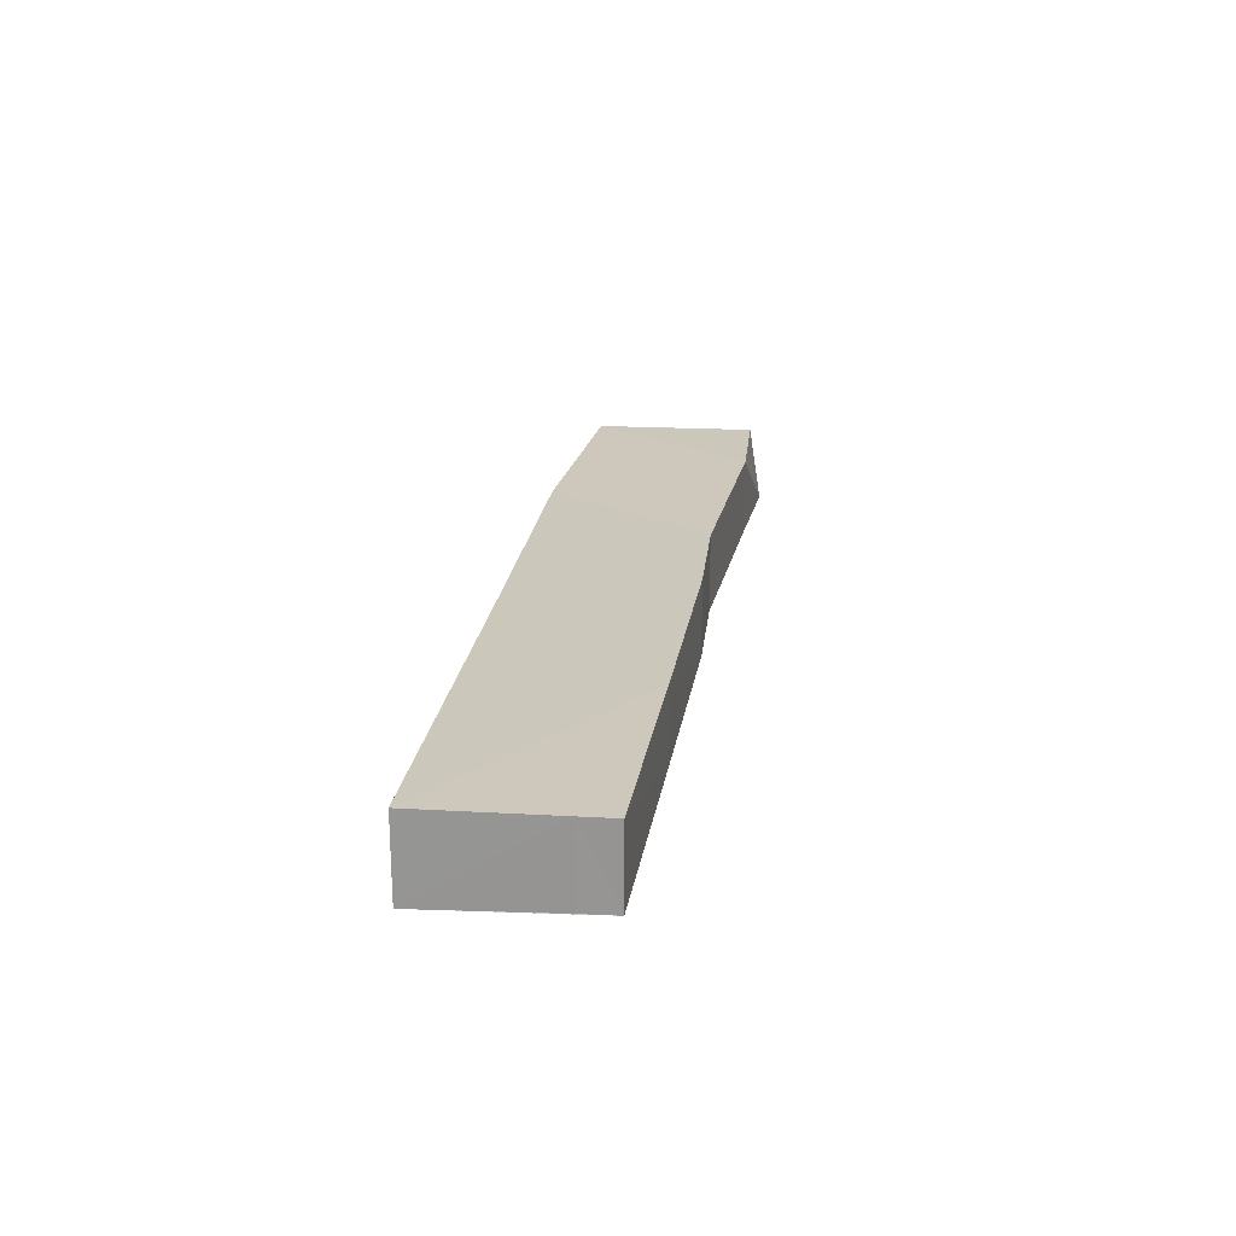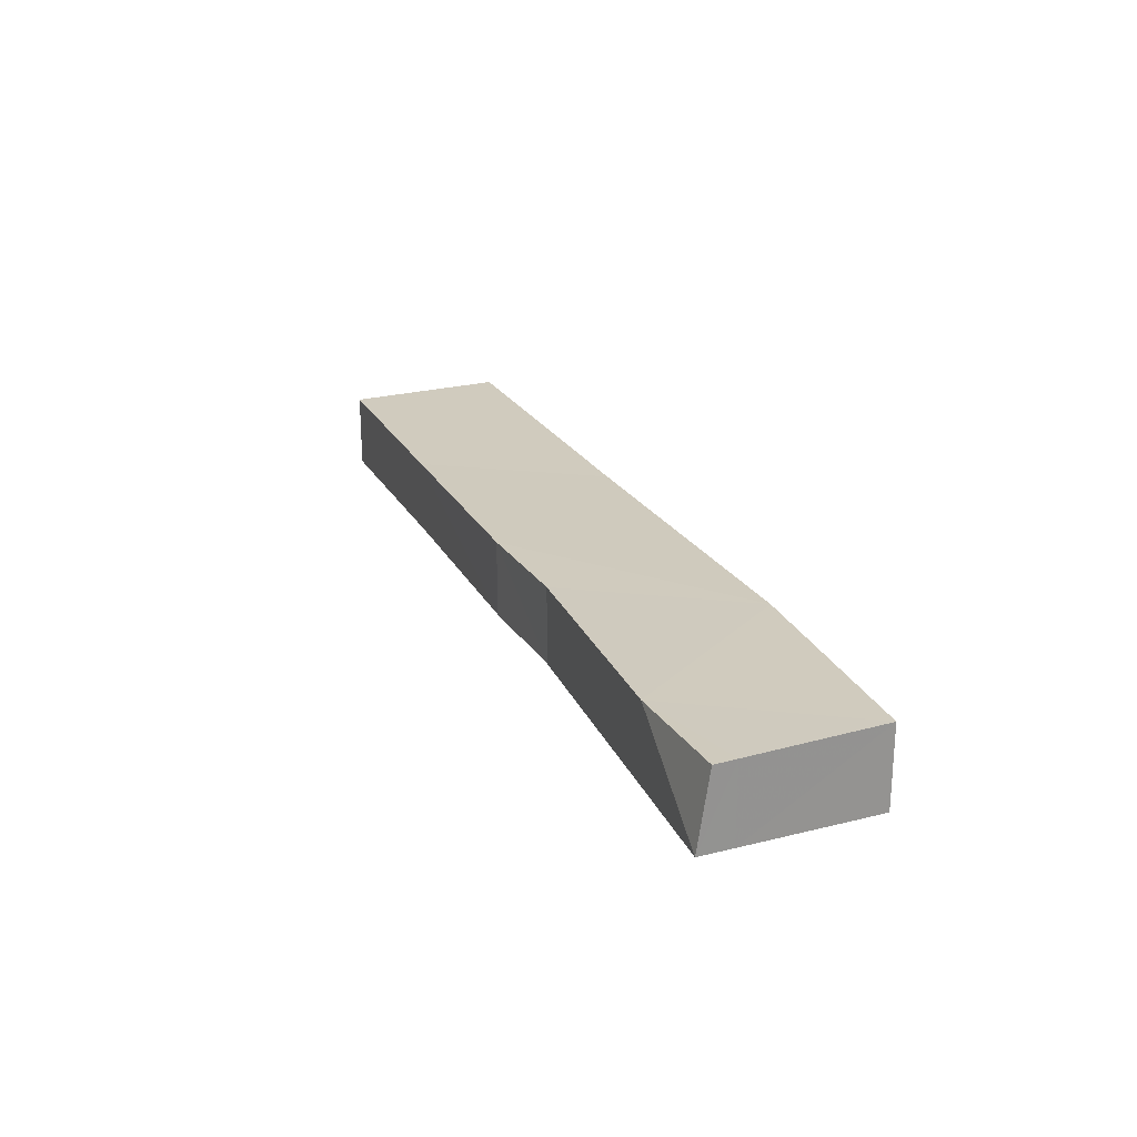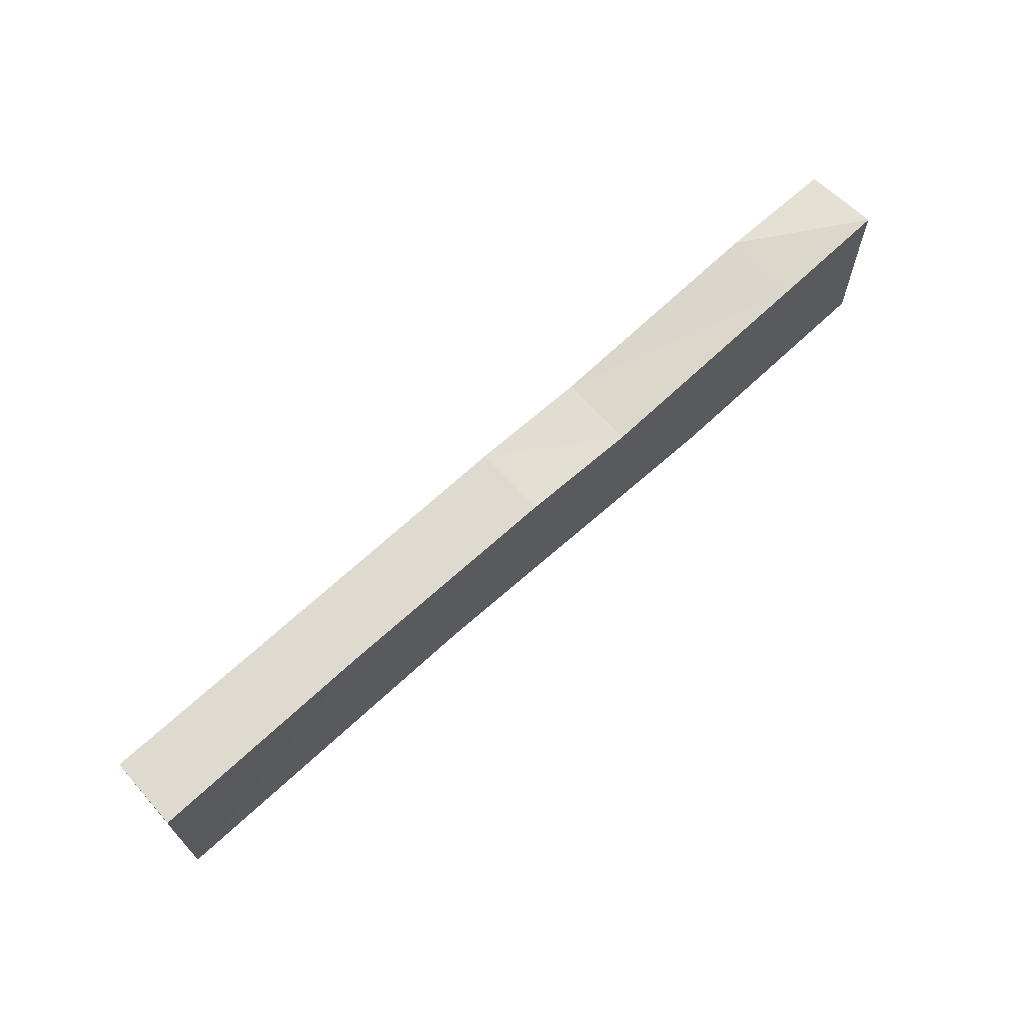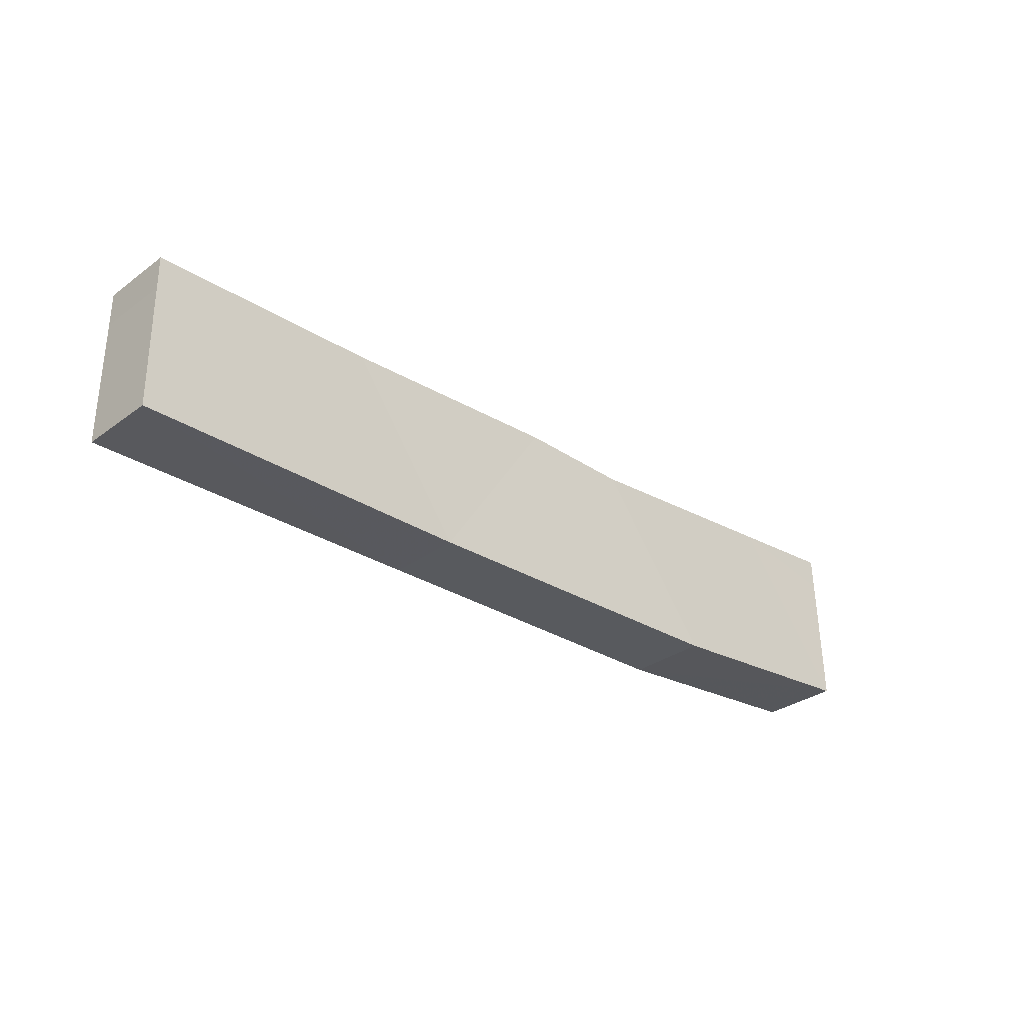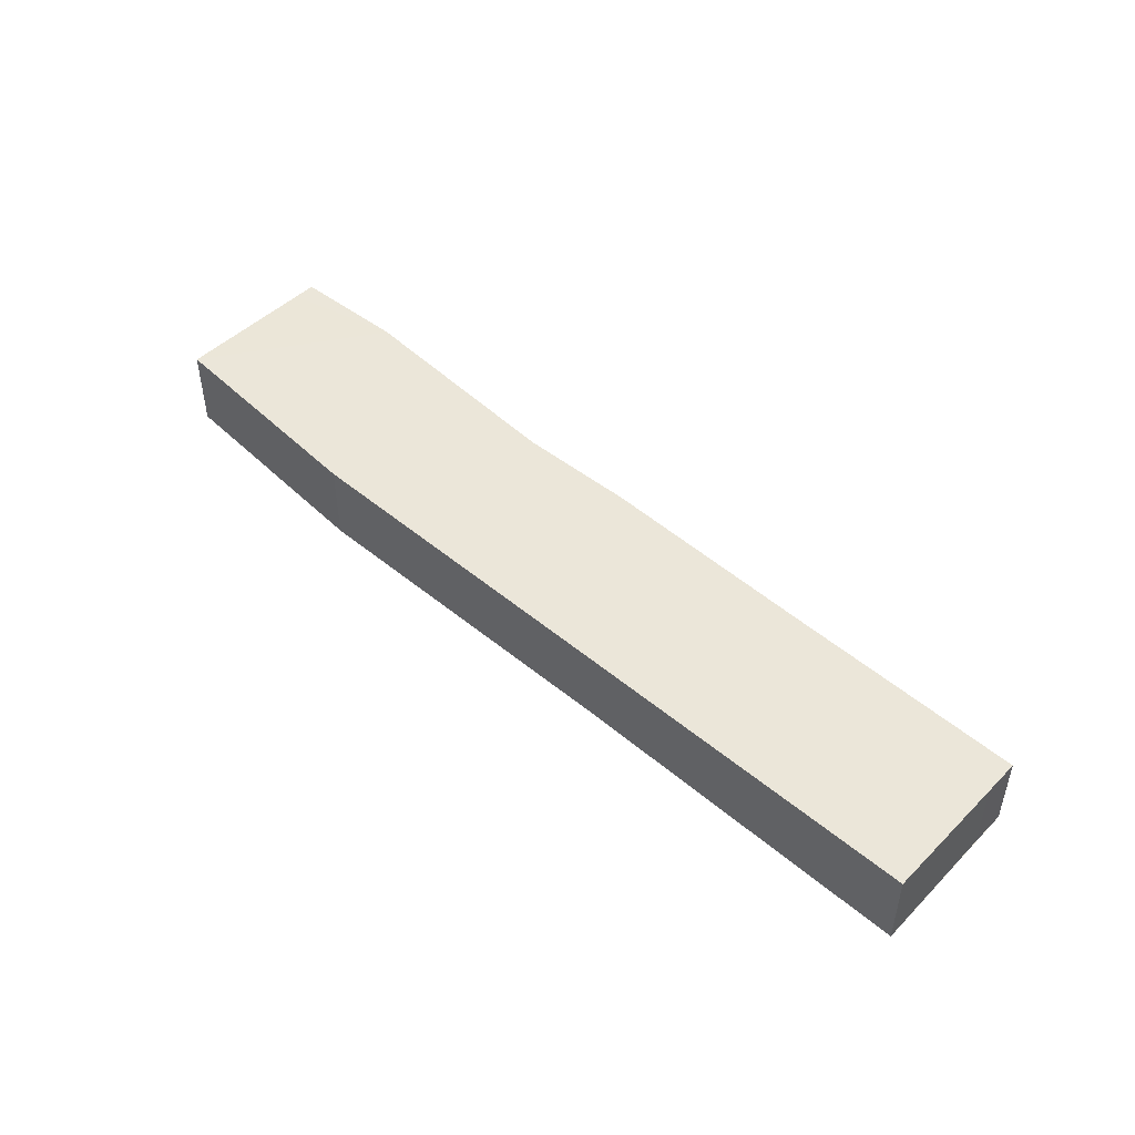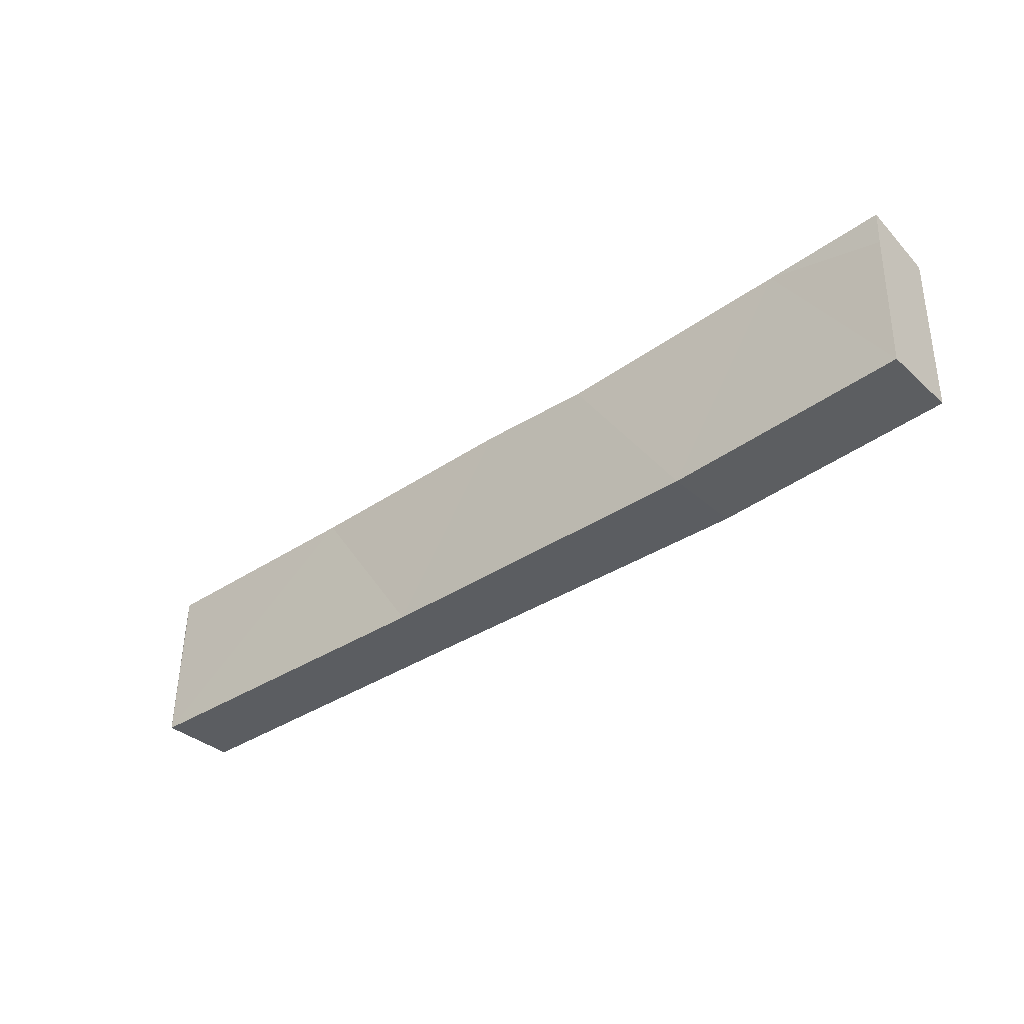
<metadata>
{"format":"obj","ext":"obj","renderer":"f3d","projection":"perspective","resolution":1024,"background":"white","views":[{"elev":21.7,"azim":95.7,"up":"+Z"},{"elev":23.2,"azim":-114.8,"up":"+Z"},{"elev":68.0,"azim":138.2,"up":"+Y"},{"elev":-31.6,"azim":136.3,"up":"+Y"},{"elev":46.9,"azim":41.8,"up":"+Z"},{"elev":-34.5,"azim":-140.4,"up":"+Y"}]}
</metadata>
<code>
v -101000 -8.881e+04 1.66
v -101000 -8.881e+04 1.66
v -101000 -8.881e+04 1.661
v -101000 -8.881e+04 1.66
v -101000 -8.881e+04 1.66
v -101000 -88809 2.325
v -101000 -88809 1.633
v -101000 -8.881e+04 1.66
v -101000 -88809 2.325
v -101000 -8.881e+04 1.66
v -101000 -8.881e+04 2.325
v -101000 -88809 2.325
v -101000 -8.881e+04 2.325
v -101000 -8.881e+04 1.66
v -101000 -8.881e+04 1.66
v -101000 -8.881e+04 2.325
v -101000 -8.881e+04 1.661
v -101000 -8.881e+04 2.325
v -101000 -8.881e+04 1.66
v -101000 -8.881e+04 1.661
v -101000 -8.881e+04 2.325
v -101000 -8.881e+04 1.661
v -101000 -8.881e+04 1.668
v -101000 -8.881e+04 2.325
v -101000 -8.881e+04 2.325
v -101000 -8.881e+04 1.668
v -101000 -8.881e+04 2.325
v -101000 -8.881e+04 2.325
v -101000 -88809 1.633
v -100999 -8.881e+04 1.668
v -101000 -8.881e+04 1.66
v -101000 -88809 1.633
v -100999 -8.881e+04 1.668
v -101000 -88809 1.633
v -100998 -8.881e+04 1.634
v -100999 -8.881e+04 1.668
v -101000 -8.881e+04 1.66
v -100999 -8.881e+04 1.668
v -101000 -8.881e+04 1.668
v -101000 -8.881e+04 1.66
v -101000 -8.881e+04 1.66
v -101000 -8.881e+04 1.668
v -101000 -8.881e+04 1.661
v -101000 -8.881e+04 1.66
v -100998 -8.881e+04 1.634
v -101000 -88809 1.633
v -100998 -8.881e+04 2.325
v -100998 -8.881e+04 1.634
v -100998 -8.881e+04 2.325
v -101000 -88809 1.633
v -101000 -88809 2.325
v -100998 -8.881e+04 2.325
v -101000 -8.881e+04 1.668
v -100999 -8.881e+04 1.668
v -100999 -8.881e+04 2.325
v -101000 -8.881e+04 1.668
v -101000 -8.881e+04 1.668
v -100999 -8.881e+04 2.325
v -101000 -8.881e+04 2.325
v -101000 -8.881e+04 1.668
v -100999 -8.881e+04 1.668
v -100997 -8.881e+04 1.67
v -100997 -8.881e+04 2.325
v -100999 -8.881e+04 1.668
v -100999 -8.881e+04 1.668
v -100997 -8.881e+04 2.325
v -100999 -8.881e+04 2.325
v -100999 -8.881e+04 1.668
v -100997 -8.881e+04 1.67
v -100999 -8.881e+04 1.668
v -100998 -8.881e+04 1.634
v -100997 -8.881e+04 1.67
v -100995 -8.881e+04 1.676
v -100998 -8.881e+04 1.634
v -100998 -8.881e+04 2.325
v -100995 -8.881e+04 1.676
v -100995 -8.881e+04 1.676
v -100998 -8.881e+04 2.325
v -100995 -8.881e+04 2.325
v -100995 -8.881e+04 1.676
v -100997 -8.881e+04 1.67
v -100996 -8.881e+04 1.681
v -100996 -8.881e+04 2.325
v -100997 -8.881e+04 1.67
v -100997 -8.881e+04 1.67
v -100996 -8.881e+04 2.325
v -100997 -8.881e+04 2.325
v -100997 -8.881e+04 1.67
v -100998 -8.881e+04 1.634
v -100995 -8.881e+04 1.676
v -100997 -8.881e+04 1.67
v -100998 -8.881e+04 1.634
v -100997 -8.881e+04 1.67
v -100995 -8.881e+04 1.676
v -100996 -8.881e+04 1.681
v -100997 -8.881e+04 1.67
v -100996 -8.881e+04 1.681
v -100994 -8.881e+04 1.698
v -100994 -8.881e+04 2.325
v -100996 -8.881e+04 1.681
v -100996 -8.881e+04 1.681
v -100994 -8.881e+04 2.325
v -100996 -8.881e+04 2.325
v -100996 -8.881e+04 1.681
v -100995 -8.881e+04 1.676
v -100994 -8.881e+04 1.698
v -100996 -8.881e+04 1.681
v -100995 -8.881e+04 1.676
v -100992 -8.881e+04 1.649
v -100995 -8.881e+04 1.676
v -100995 -8.881e+04 2.325
v -100992 -8.881e+04 1.649
v -100992 -8.881e+04 1.649
v -100995 -8.881e+04 2.325
v -100992 -8.881e+04 2.325
v -100992 -8.881e+04 1.649
v -100995 -8.881e+04 1.676
v -100992 -8.881e+04 1.649
v -100994 -8.881e+04 1.698
v -100995 -8.881e+04 1.676
v -100994 -8.881e+04 1.698
v -100992 -88808 1.68
v -100992 -88808 2.325
v -100994 -8.881e+04 1.698
v -100994 -8.881e+04 1.698
v -100992 -88808 2.325
v -100994 -8.881e+04 2.325
v -100994 -8.881e+04 1.698
v -100999 -8.881e+04 2.325
v -101000 -88809 2.325
v -101000 -8.881e+04 2.325
v -100999 -8.881e+04 2.325
v -101000 -88809 2.325
v -100999 -8.881e+04 2.325
v -100998 -8.881e+04 2.325
v -101000 -88809 2.325
v -100999 -8.881e+04 2.325
v -101000 -8.881e+04 2.325
v -101000 -8.881e+04 2.325
v -100999 -8.881e+04 2.325
v -100998 -8.881e+04 2.325
v -100999 -8.881e+04 2.325
v -100997 -8.881e+04 2.325
v -100998 -8.881e+04 2.325
v -100998 -8.881e+04 2.325
v -100997 -8.881e+04 2.325
v -100996 -8.881e+04 2.325
v -100998 -8.881e+04 2.325
v -100998 -8.881e+04 2.325
v -100996 -8.881e+04 2.325
v -100995 -8.881e+04 2.325
v -100998 -8.881e+04 2.325
v -100995 -8.881e+04 2.325
v -100996 -8.881e+04 2.325
v -100994 -8.881e+04 2.325
v -100995 -8.881e+04 2.325
v -100995 -8.881e+04 2.325
v -100994 -8.881e+04 2.325
v -100992 -8.881e+04 2.325
v -100995 -8.881e+04 2.325
v -100992 -8.881e+04 2.325
v -100994 -8.881e+04 2.325
v -100992 -88808 2.325
v -100992 -8.881e+04 2.325
v -100992 -8.881e+04 2.325
v -100992 -88808 2.325
v -100992 -8.881e+04 2.325
v -100992 -8.881e+04 2.325
v -100992 -8.881e+04 2.325
v -100992 -8.881e+04 2.325
v -100992 -8.881e+04 2.325
v -100992 -8.881e+04 2.325
v -100992 -88808 1.68
v -100992 -8.881e+04 1.673
v -100992 -8.881e+04 2.325
v -100992 -88808 1.68
v -100992 -88808 1.68
v -100992 -8.881e+04 2.325
v -100992 -88808 2.325
v -100992 -88808 1.68
v -100992 -8.881e+04 1.673
v -100992 -8.881e+04 1.649
v -100992 -8.881e+04 2.325
v -100992 -8.881e+04 1.673
v -100992 -8.881e+04 2.325
v -100992 -8.881e+04 1.649
v -100992 -8.881e+04 2.325
v -100992 -8.881e+04 2.325
v -100992 -8.881e+04 1.649
v -100992 -8.881e+04 1.649
v -100992 -8.881e+04 2.325
v -100992 -8.881e+04 1.649
v -100992 -8.881e+04 2.325
v -100992 -8.881e+04 1.649
v -100992 -8.881e+04 2.325
v -100992 -8.881e+04 2.325
v -100992 -8.881e+04 1.673
v -100992 -88808 1.68
v -100992 -8.881e+04 1.649
v -100992 -8.881e+04 1.673
v -100992 -8.881e+04 1.649
v -100992 -88808 1.68
v -100992 -8.881e+04 1.649
v -100992 -8.881e+04 1.649
v -100994 -8.881e+04 1.698
v -100992 -8.881e+04 1.649
v -100992 -88808 1.68
v -100994 -8.881e+04 1.698
f 1 2 3 4
f 5 6 7 8
f 9 10 11 12
f 13 14 15 16
f 17 18 19 20
f 21 22 23 24
f 25 26 27 28
f 29 30 31 32
f 33 34 35 36
f 37 38 39 40
f 41 42 43 44
f 45 46 47 48
f 49 50 51 52
f 53 54 55 56
f 57 58 59 60
f 61 62 63 64
f 65 66 67 68
f 69 70 71 72
f 73 74 75 76
f 77 78 79 80
f 81 82 83 84
f 85 86 87 88
f 89 90 91 92
f 93 94 95 96
f 97 98 99 100
f 101 102 103 104
f 105 106 107 108
f 109 110 111 112
f 113 114 115 116
f 117 118 119 120
f 121 122 123 124
f 125 126 127 128
f 129 130 131 132
f 133 134 135 136
f 137 138 139 140
f 141 142 143 144
f 145 146 147 148
f 149 150 151 152
f 153 154 155 156
f 157 158 159 160
f 161 162 163 164
f 165 166 167 168
f 169 170 171 172
f 173 174 175 176
f 177 178 179 180
f 181 182 183 184
f 185 186 187 188
f 189 190 191 192
f 193 194 195 196
f 197 198 199 200
f 201 202 203 204
f 205 206 207 208

</code>
